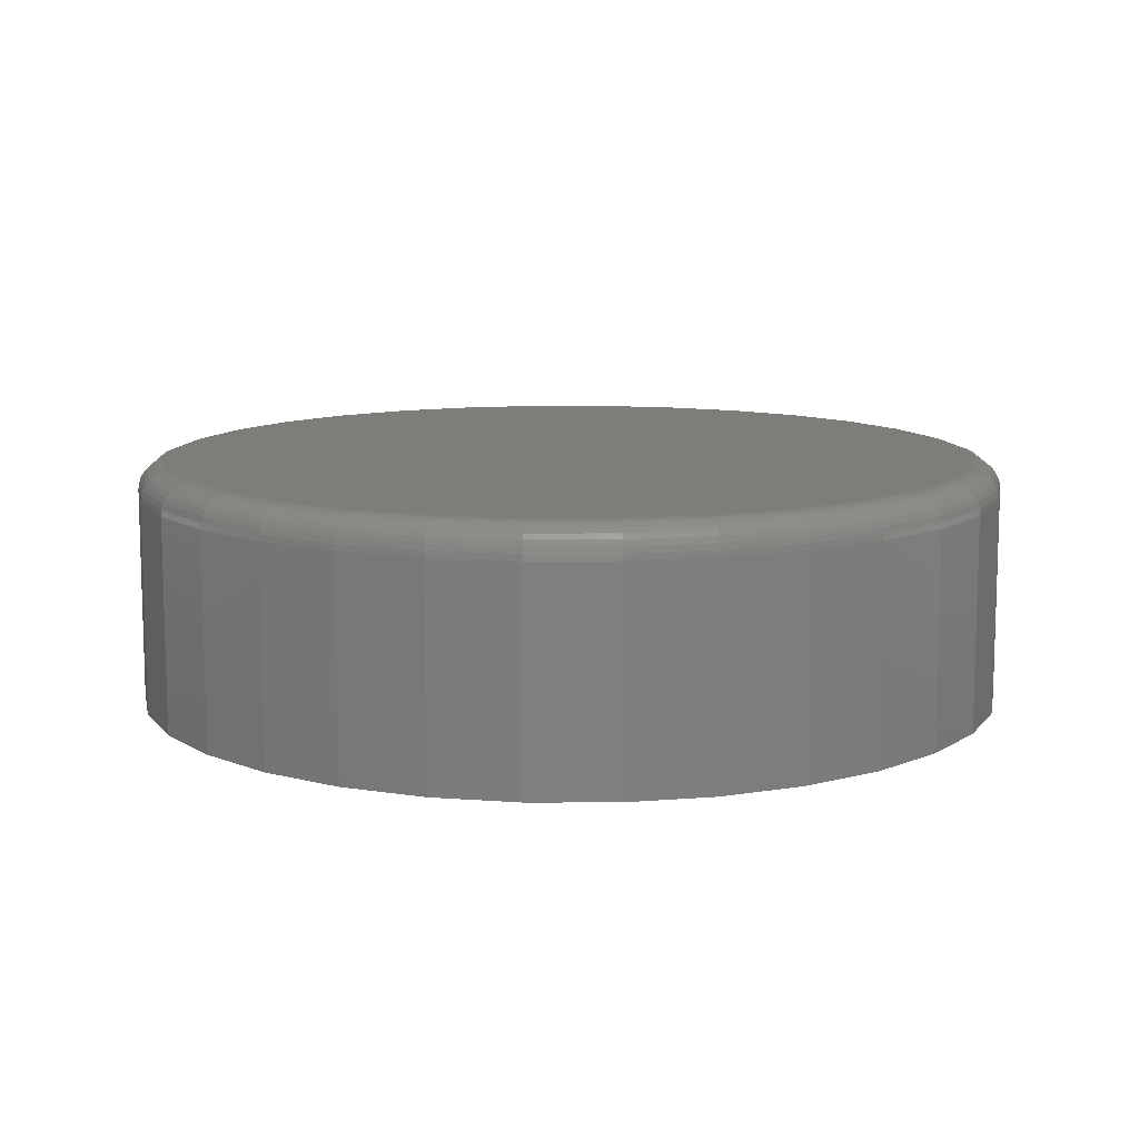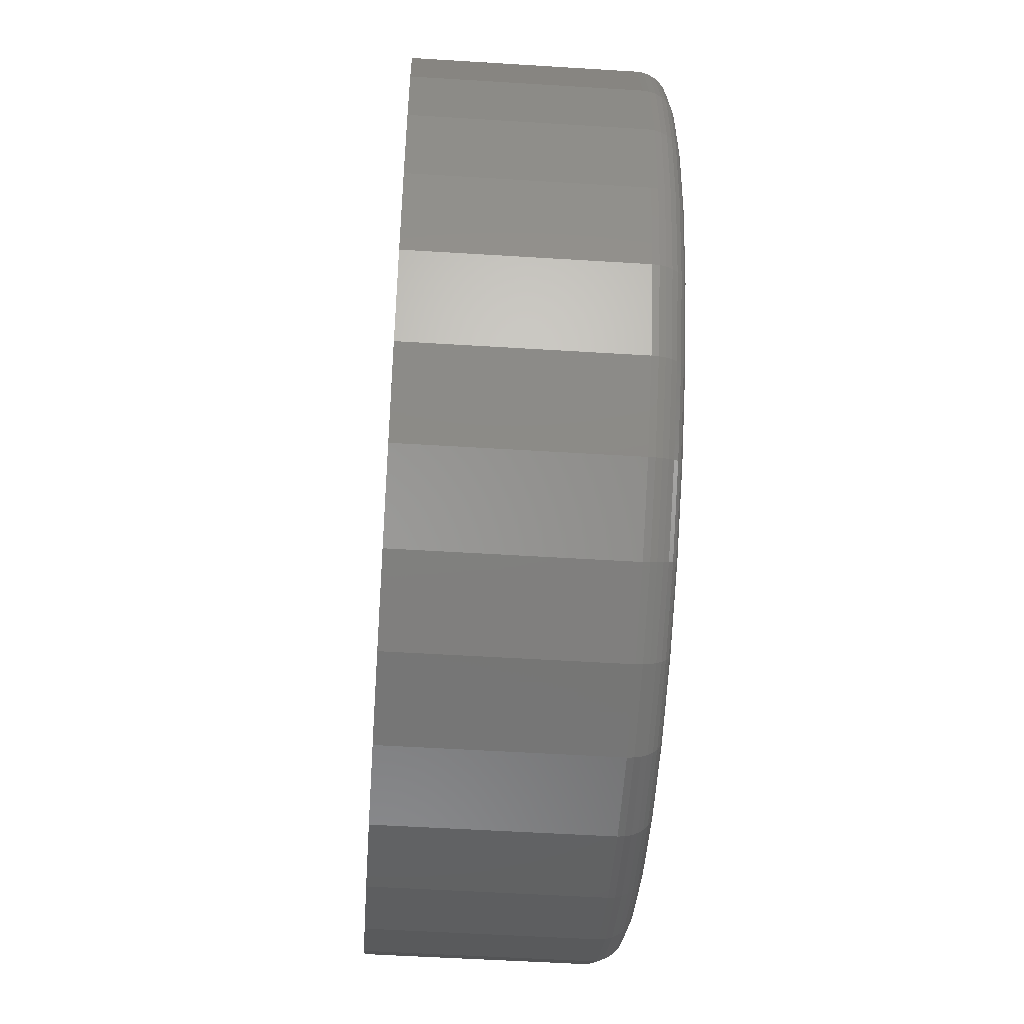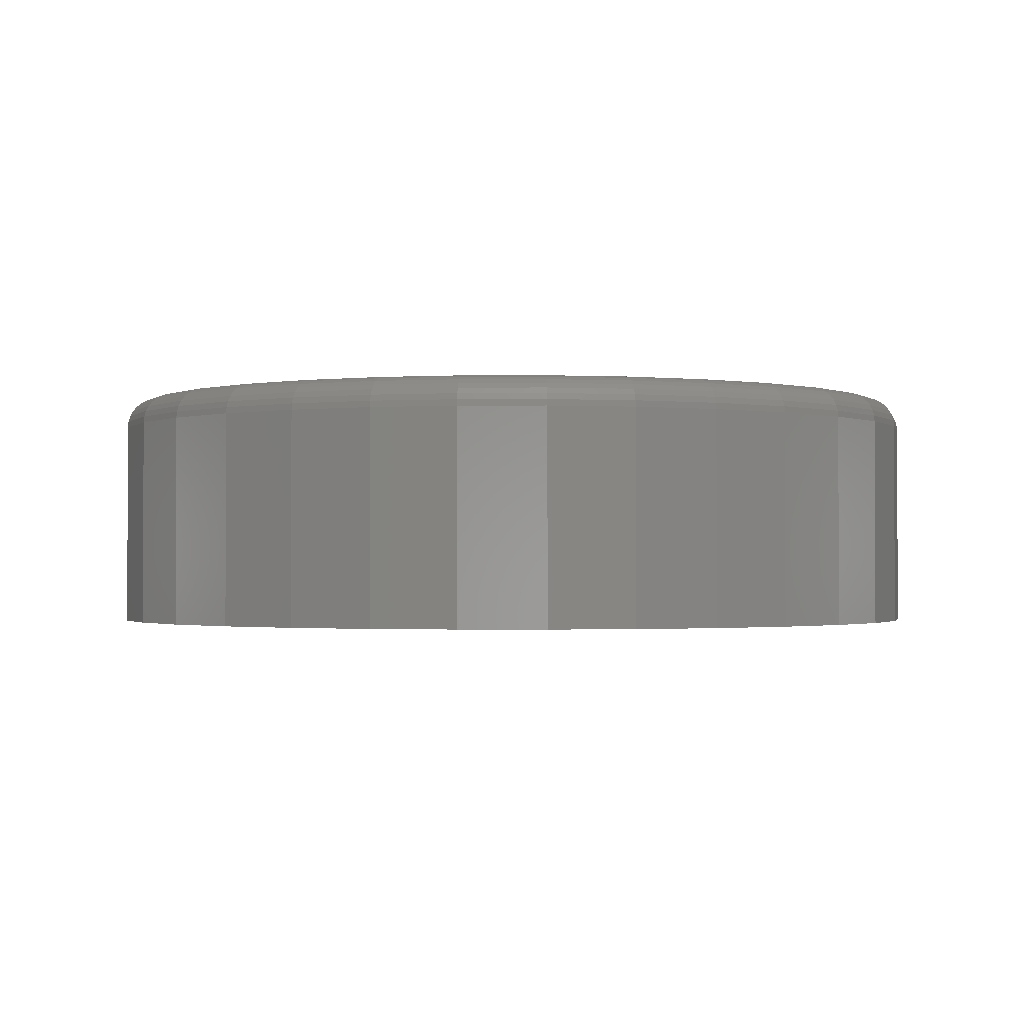
<metadata>
{"format":"stl","ext":"stl","renderer":"f3d","projection":"perspective","resolution":1024,"background":"white","views":[{"elev":10.8,"azim":-6.0,"up":"+Z"},{"elev":-51.6,"azim":-93.9,"up":"+Y"},{"elev":-1.4,"azim":85.6,"up":"+Z"}]}
</metadata>
<code>
# stl→obj: 320 verts, 636 faces
v -0.1293 0.6897 0.4219
v 0.1451 0.6897 0.4219
v 0.007895 0.7032 0.4219
v 0.277 0.6497 0.4219
v -0.2612 0.6497 0.4219
v 0.3986 0.5847 0.4219
v -0.3828 0.5847 0.4219
v 0.5051 0.4972 0.4219
v -0.4893 0.4972 0.4219
v 0.5926 0.3907 0.4219
v -0.5768 0.3907 0.4219
v 0.6576 0.2691 0.4219
v -0.6418 0.2691 0.4219
v 0.6976 0.1372 0.4219
v -0.6818 0.1372 0.4219
v 0.7111 -8.403e-16 0.4219
v -0.6953 3.549e-16 0.4219
v 0.6976 -0.1372 0.4219
v -0.6818 -0.1372 0.4219
v 0.6576 -0.2691 0.4219
v -0.6418 -0.2691 0.4219
v 0.5926 -0.3907 0.4219
v -0.5768 -0.3907 0.4219
v 0.5051 -0.4972 0.4219
v -0.4893 -0.4972 0.4219
v 0.3986 -0.5847 0.4219
v -0.3828 -0.5847 0.4219
v 0.277 -0.6497 0.4219
v -0.2612 -0.6497 0.4219
v 0.1451 -0.6897 0.4219
v -0.1293 -0.6897 0.4219
v 0.007895 -0.7032 0.4219
v 0.7658 0 0
v 0.7658 -8.588e-16 0.3672
v 0.7512 -0.1479 0
v 0.7512 -0.1479 0.3672
v 0.7081 -0.29 0
v 0.7081 -0.29 0.3672
v 0.6381 -0.4211 0
v 0.6381 -0.4211 0.3672
v 0.5438 -0.5359 0
v 0.5438 -0.5359 0.3672
v 0.429 -0.6302 0
v 0.429 -0.6302 0.3672
v 0.2979 -0.7002 0
v 0.2979 -0.7002 0.3672
v 0.1558 -0.7433 0
v 0.1558 -0.7433 0.3672
v 0.007895 -0.7579 0
v 0.007895 -0.7579 0.3672
v -0.14 -0.7433 0
v -0.14 -0.7433 0.3672
v -0.2821 -0.7002 0
v -0.2821 -0.7002 0.3672
v -0.4132 -0.6302 0
v -0.4132 -0.6302 0.3672
v -0.528 -0.5359 0
v -0.528 -0.5359 0.3672
v -0.6223 -0.4211 0
v -0.6223 -0.4211 0.3672
v -0.6923 -0.29 0
v -0.6923 -0.29 0.3672
v -0.7354 -0.1479 0
v -0.7354 -0.1479 0.3672
v -0.75 9.281e-17 0
v -0.75 9.281e-17 0.3672
v -0.7354 0.1479 0
v -0.7354 0.1479 0.3672
v -0.6923 0.29 0
v -0.6923 0.29 0.3672
v -0.6223 0.4211 0
v -0.6223 0.4211 0.3672
v -0.528 0.5359 0
v -0.528 0.5359 0.3672
v -0.4132 0.6302 0
v -0.4132 0.6302 0.3672
v -0.2821 0.7002 0
v -0.2821 0.7002 0.3672
v -0.14 0.7433 0
v -0.14 0.7433 0.3672
v 0.007895 0.7579 0
v 0.007895 0.7579 0.3672
v 0.1558 0.7433 0
v 0.1558 0.7433 0.3672
v 0.2979 0.7002 0
v 0.2979 0.7002 0.3672
v 0.429 0.6302 0
v 0.429 0.6302 0.3672
v 0.5438 0.5359 0
v 0.5438 0.5359 0.3672
v 0.6381 0.4211 0
v 0.6381 0.4211 0.3672
v 0.7081 0.29 0
v 0.7081 0.29 0.3672
v 0.7512 0.1479 0
v 0.7512 0.1479 0.3672
v -0.706 4.996e-16 0.4208
v -0.6923 0.1393 0.4208
v -0.7162 4.441e-16 0.4177
v -0.7023 0.1413 0.4177
v -0.7257 4.996e-16 0.4127
v -0.7116 0.1431 0.4127
v -0.734 4.996e-16 0.4059
v -0.7197 0.1447 0.4059
v -0.7408 4.996e-16 0.3976
v -0.7264 0.1461 0.3976
v -0.7458 5.551e-16 0.3881
v -0.7314 0.147 0.3881
v -0.7489 5.551e-16 0.3779
v -0.7344 0.1477 0.3779
v 0.7081 0.1393 0.4208
v 0.7218 -1.055e-15 0.4208
v 0.7181 0.1413 0.4177
v 0.732 -1.055e-15 0.4177
v 0.7274 0.1431 0.4127
v 0.7415 -1.055e-15 0.4127
v 0.7355 0.1447 0.4059
v 0.7498 -1.055e-15 0.4059
v 0.7422 0.1461 0.3976
v 0.7566 -1.055e-15 0.3976
v 0.7471 0.147 0.3881
v 0.7616 -1.11e-15 0.3881
v 0.7502 0.1477 0.3779
v 0.7647 -1.11e-15 0.3779
v 0.6674 0.2732 0.4208
v 0.6769 0.2771 0.4177
v 0.6856 0.2807 0.4127
v 0.6933 0.2839 0.4059
v 0.6996 0.2865 0.3976
v 0.7043 0.2884 0.3881
v 0.7071 0.2896 0.3779
v 0.6015 0.3966 0.4208
v 0.61 0.4023 0.4177
v 0.6179 0.4076 0.4127
v 0.6247 0.4122 0.4059
v 0.6304 0.4159 0.3976
v 0.6346 0.4188 0.3881
v 0.6372 0.4205 0.3779
v 0.5127 0.5048 0.4208
v 0.5199 0.512 0.4177
v 0.5266 0.5187 0.4127
v 0.5325 0.5246 0.4059
v 0.5373 0.5294 0.3976
v 0.5409 0.533 0.3881
v 0.5431 0.5352 0.3779
v 0.4045 0.5936 0.4208
v 0.4102 0.6021 0.4177
v 0.4155 0.61 0.4127
v 0.4201 0.6168 0.4059
v 0.4238 0.6225 0.3976
v 0.4266 0.6267 0.3881
v 0.4284 0.6293 0.3779
v 0.2811 0.6595 0.4208
v 0.285 0.669 0.4177
v 0.2886 0.6777 0.4127
v 0.2918 0.6854 0.4059
v 0.2944 0.6917 0.3976
v 0.2963 0.6964 0.3881
v 0.2975 0.6992 0.3779
v 0.1472 0.7002 0.4208
v 0.1492 0.7102 0.4177
v 0.151 0.7195 0.4127
v 0.1526 0.7276 0.4059
v 0.154 0.7343 0.3976
v 0.1549 0.7392 0.3881
v 0.1555 0.7423 0.3779
v 0.007895 0.7139 0.4208
v 0.007895 0.7241 0.4177
v 0.007895 0.7336 0.4127
v 0.007895 0.7419 0.4059
v 0.007895 0.7487 0.3976
v 0.007895 0.7537 0.3881
v 0.007895 0.7568 0.3779
v -0.1314 0.7002 0.4208
v -0.1334 0.7102 0.4177
v -0.1352 0.7195 0.4127
v -0.1368 0.7276 0.4059
v -0.1382 0.7343 0.3976
v -0.1392 0.7392 0.3881
v -0.1398 0.7423 0.3779
v -0.2653 0.6595 0.4208
v -0.2692 0.669 0.4177
v -0.2728 0.6777 0.4127
v -0.276 0.6854 0.4059
v -0.2786 0.6917 0.3976
v -0.2805 0.6964 0.3881
v -0.2817 0.6992 0.3779
v -0.3887 0.5936 0.4208
v -0.3944 0.6021 0.4177
v -0.3997 0.61 0.4127
v -0.4043 0.6168 0.4059
v -0.408 0.6225 0.3976
v -0.4109 0.6267 0.3881
v -0.4126 0.6293 0.3779
v -0.4969 0.5048 0.4208
v -0.5041 0.512 0.4177
v -0.5108 0.5187 0.4127
v -0.5167 0.5246 0.4059
v -0.5215 0.5294 0.3976
v -0.5251 0.533 0.3881
v -0.5273 0.5352 0.3779
v -0.5857 0.3966 0.4208
v -0.5942 0.4023 0.4177
v -0.6021 0.4076 0.4127
v -0.609 0.4122 0.4059
v -0.6146 0.4159 0.3976
v -0.6188 0.4188 0.3881
v -0.6214 0.4205 0.3779
v -0.6516 0.2732 0.4208
v -0.6611 0.2771 0.4177
v -0.6699 0.2807 0.4127
v -0.6775 0.2839 0.4059
v -0.6838 0.2865 0.3976
v -0.6885 0.2884 0.3881
v -0.6913 0.2896 0.3779
v 0.7081 -0.1393 0.4208
v 0.7181 -0.1413 0.4177
v 0.7274 -0.1431 0.4127
v 0.7355 -0.1447 0.4059
v 0.7422 -0.1461 0.3976
v 0.7471 -0.147 0.3881
v 0.7502 -0.1477 0.3779
v -0.6923 -0.1393 0.4208
v -0.7023 -0.1413 0.4177
v -0.7116 -0.1431 0.4127
v -0.7197 -0.1447 0.4059
v -0.7264 -0.1461 0.3976
v -0.7314 -0.147 0.3881
v -0.7344 -0.1477 0.3779
v -0.6516 -0.2732 0.4208
v -0.6611 -0.2771 0.4177
v -0.6699 -0.2807 0.4127
v -0.6775 -0.2839 0.4059
v -0.6838 -0.2865 0.3976
v -0.6885 -0.2884 0.3881
v -0.6913 -0.2896 0.3779
v -0.5857 -0.3966 0.4208
v -0.5942 -0.4023 0.4177
v -0.6021 -0.4076 0.4127
v -0.609 -0.4122 0.4059
v -0.6146 -0.4159 0.3976
v -0.6188 -0.4188 0.3881
v -0.6214 -0.4205 0.3779
v -0.4969 -0.5048 0.4208
v -0.5041 -0.512 0.4177
v -0.5108 -0.5187 0.4127
v -0.5167 -0.5246 0.4059
v -0.5215 -0.5294 0.3976
v -0.5251 -0.533 0.3881
v -0.5273 -0.5352 0.3779
v -0.3887 -0.5936 0.4208
v -0.3944 -0.6021 0.4177
v -0.3997 -0.61 0.4127
v -0.4043 -0.6168 0.4059
v -0.408 -0.6225 0.3976
v -0.4109 -0.6267 0.3881
v -0.4126 -0.6293 0.3779
v -0.2653 -0.6595 0.4208
v -0.2692 -0.669 0.4177
v -0.2728 -0.6777 0.4127
v -0.276 -0.6854 0.4059
v -0.2786 -0.6917 0.3976
v -0.2805 -0.6964 0.3881
v -0.2817 -0.6992 0.3779
v -0.1314 -0.7002 0.4208
v -0.1334 -0.7102 0.4177
v -0.1352 -0.7195 0.4127
v -0.1368 -0.7276 0.4059
v -0.1382 -0.7343 0.3976
v -0.1392 -0.7392 0.3881
v -0.1398 -0.7423 0.3779
v 0.007895 -0.7139 0.4208
v 0.007895 -0.7241 0.4177
v 0.007895 -0.7336 0.4127
v 0.007895 -0.7419 0.4059
v 0.007895 -0.7487 0.3976
v 0.007895 -0.7537 0.3881
v 0.007895 -0.7568 0.3779
v 0.1472 -0.7002 0.4208
v 0.1492 -0.7102 0.4177
v 0.151 -0.7195 0.4127
v 0.1526 -0.7276 0.4059
v 0.154 -0.7343 0.3976
v 0.1549 -0.7392 0.3881
v 0.1555 -0.7423 0.3779
v 0.2811 -0.6595 0.4208
v 0.285 -0.669 0.4177
v 0.2886 -0.6777 0.4127
v 0.2918 -0.6854 0.4059
v 0.2944 -0.6917 0.3976
v 0.2963 -0.6964 0.3881
v 0.2975 -0.6992 0.3779
v 0.4045 -0.5936 0.4208
v 0.4102 -0.6021 0.4177
v 0.4155 -0.61 0.4127
v 0.4201 -0.6168 0.4059
v 0.4238 -0.6225 0.3976
v 0.4266 -0.6267 0.3881
v 0.4284 -0.6293 0.3779
v 0.5127 -0.5048 0.4208
v 0.5199 -0.512 0.4177
v 0.5266 -0.5187 0.4127
v 0.5325 -0.5246 0.4059
v 0.5373 -0.5294 0.3976
v 0.5409 -0.533 0.3881
v 0.5431 -0.5352 0.3779
v 0.6015 -0.3966 0.4208
v 0.61 -0.4023 0.4177
v 0.6179 -0.4076 0.4127
v 0.6247 -0.4122 0.4059
v 0.6304 -0.4159 0.3976
v 0.6346 -0.4188 0.3881
v 0.6372 -0.4205 0.3779
v 0.6674 -0.2732 0.4208
v 0.6769 -0.2771 0.4177
v 0.6856 -0.2807 0.4127
v 0.6933 -0.2839 0.4059
v 0.6996 -0.2865 0.3976
v 0.7043 -0.2884 0.3881
v 0.7071 -0.2896 0.3779
f 1 2 3
f 2 1 4
f 4 1 5
f 4 5 6
f 6 5 7
f 6 7 8
f 8 7 9
f 8 9 10
f 10 9 11
f 10 11 12
f 12 11 13
f 12 13 14
f 14 13 15
f 14 15 16
f 16 15 17
f 16 17 18
f 18 17 19
f 18 19 20
f 20 19 21
f 20 21 22
f 22 21 23
f 22 23 24
f 24 23 25
f 24 25 26
f 26 25 27
f 26 27 28
f 28 27 29
f 28 29 30
f 30 29 31
f 30 31 32
f 33 34 35
f 35 34 36
f 35 36 37
f 37 36 38
f 37 38 39
f 39 38 40
f 39 40 41
f 41 40 42
f 41 42 43
f 43 42 44
f 43 44 45
f 45 44 46
f 45 46 47
f 47 46 48
f 47 48 49
f 49 48 50
f 49 50 51
f 51 50 52
f 51 52 53
f 53 52 54
f 53 54 55
f 55 54 56
f 55 56 57
f 57 56 58
f 57 58 59
f 59 58 60
f 59 60 61
f 61 60 62
f 61 62 63
f 63 62 64
f 63 64 65
f 65 64 66
f 65 66 67
f 67 66 68
f 67 68 69
f 69 68 70
f 69 70 71
f 71 70 72
f 71 72 73
f 73 72 74
f 73 74 75
f 75 74 76
f 75 76 77
f 77 76 78
f 77 78 79
f 79 78 80
f 79 80 81
f 81 80 82
f 81 82 83
f 83 82 84
f 83 84 85
f 85 84 86
f 85 86 87
f 87 86 88
f 87 88 89
f 89 88 90
f 89 90 91
f 91 90 92
f 91 92 93
f 93 92 94
f 93 94 95
f 95 94 96
f 95 96 33
f 33 96 34
f 17 15 97
f 97 15 98
f 97 98 99
f 99 98 100
f 99 100 101
f 101 100 102
f 101 102 103
f 103 102 104
f 103 104 105
f 105 104 106
f 105 106 107
f 107 106 108
f 107 108 109
f 109 108 110
f 109 110 66
f 66 110 68
f 14 16 111
f 111 16 112
f 111 112 113
f 113 112 114
f 113 114 115
f 115 114 116
f 115 116 117
f 117 116 118
f 117 118 119
f 119 118 120
f 119 120 121
f 121 120 122
f 121 122 123
f 123 122 124
f 123 124 96
f 96 124 34
f 12 14 125
f 125 14 111
f 125 111 126
f 126 111 113
f 126 113 127
f 127 113 115
f 127 115 128
f 128 115 117
f 128 117 129
f 129 117 119
f 129 119 130
f 130 119 121
f 130 121 131
f 131 121 123
f 131 123 94
f 94 123 96
f 10 12 132
f 132 12 125
f 132 125 133
f 133 125 126
f 133 126 134
f 134 126 127
f 134 127 135
f 135 127 128
f 135 128 136
f 136 128 129
f 136 129 137
f 137 129 130
f 137 130 138
f 138 130 131
f 138 131 92
f 92 131 94
f 8 10 139
f 139 10 132
f 139 132 140
f 140 132 133
f 140 133 141
f 141 133 134
f 141 134 142
f 142 134 135
f 142 135 143
f 143 135 136
f 143 136 144
f 144 136 137
f 144 137 145
f 145 137 138
f 145 138 90
f 90 138 92
f 6 8 146
f 146 8 139
f 146 139 147
f 147 139 140
f 147 140 148
f 148 140 141
f 148 141 149
f 149 141 142
f 149 142 150
f 150 142 143
f 150 143 151
f 151 143 144
f 151 144 152
f 152 144 145
f 152 145 88
f 88 145 90
f 4 6 153
f 153 6 146
f 153 146 154
f 154 146 147
f 154 147 155
f 155 147 148
f 155 148 156
f 156 148 149
f 156 149 157
f 157 149 150
f 157 150 158
f 158 150 151
f 158 151 159
f 159 151 152
f 159 152 86
f 86 152 88
f 2 4 160
f 160 4 153
f 160 153 161
f 161 153 154
f 161 154 162
f 162 154 155
f 162 155 163
f 163 155 156
f 163 156 164
f 164 156 157
f 164 157 165
f 165 157 158
f 165 158 166
f 166 158 159
f 166 159 84
f 84 159 86
f 3 2 167
f 167 2 160
f 167 160 168
f 168 160 161
f 168 161 169
f 169 161 162
f 169 162 170
f 170 162 163
f 170 163 171
f 171 163 164
f 171 164 172
f 172 164 165
f 172 165 173
f 173 165 166
f 173 166 82
f 82 166 84
f 1 3 174
f 174 3 167
f 174 167 175
f 175 167 168
f 175 168 176
f 176 168 169
f 176 169 177
f 177 169 170
f 177 170 178
f 178 170 171
f 178 171 179
f 179 171 172
f 179 172 180
f 180 172 173
f 180 173 80
f 80 173 82
f 5 1 181
f 181 1 174
f 181 174 182
f 182 174 175
f 182 175 183
f 183 175 176
f 183 176 184
f 184 176 177
f 184 177 185
f 185 177 178
f 185 178 186
f 186 178 179
f 186 179 187
f 187 179 180
f 187 180 78
f 78 180 80
f 7 5 188
f 188 5 181
f 188 181 189
f 189 181 182
f 189 182 190
f 190 182 183
f 190 183 191
f 191 183 184
f 191 184 192
f 192 184 185
f 192 185 193
f 193 185 186
f 193 186 194
f 194 186 187
f 194 187 76
f 76 187 78
f 9 7 195
f 195 7 188
f 195 188 196
f 196 188 189
f 196 189 197
f 197 189 190
f 197 190 198
f 198 190 191
f 198 191 199
f 199 191 192
f 199 192 200
f 200 192 193
f 200 193 201
f 201 193 194
f 201 194 74
f 74 194 76
f 11 9 202
f 202 9 195
f 202 195 203
f 203 195 196
f 203 196 204
f 204 196 197
f 204 197 205
f 205 197 198
f 205 198 206
f 206 198 199
f 206 199 207
f 207 199 200
f 207 200 208
f 208 200 201
f 208 201 72
f 72 201 74
f 13 11 209
f 209 11 202
f 209 202 210
f 210 202 203
f 210 203 211
f 211 203 204
f 211 204 212
f 212 204 205
f 212 205 213
f 213 205 206
f 213 206 214
f 214 206 207
f 214 207 215
f 215 207 208
f 215 208 70
f 70 208 72
f 15 13 98
f 98 13 209
f 98 209 100
f 100 209 210
f 100 210 102
f 102 210 211
f 102 211 104
f 104 211 212
f 104 212 106
f 106 212 213
f 106 213 108
f 108 213 214
f 108 214 110
f 110 214 215
f 110 215 68
f 68 215 70
f 16 18 112
f 112 18 216
f 112 216 114
f 114 216 217
f 114 217 116
f 116 217 218
f 116 218 118
f 118 218 219
f 118 219 120
f 120 219 220
f 120 220 122
f 122 220 221
f 122 221 124
f 124 221 222
f 124 222 34
f 34 222 36
f 19 17 223
f 223 17 97
f 223 97 224
f 224 97 99
f 224 99 225
f 225 99 101
f 225 101 226
f 226 101 103
f 226 103 227
f 227 103 105
f 227 105 228
f 228 105 107
f 228 107 229
f 229 107 109
f 229 109 64
f 64 109 66
f 21 19 230
f 230 19 223
f 230 223 231
f 231 223 224
f 231 224 232
f 232 224 225
f 232 225 233
f 233 225 226
f 233 226 234
f 234 226 227
f 234 227 235
f 235 227 228
f 235 228 236
f 236 228 229
f 236 229 62
f 62 229 64
f 23 21 237
f 237 21 230
f 237 230 238
f 238 230 231
f 238 231 239
f 239 231 232
f 239 232 240
f 240 232 233
f 240 233 241
f 241 233 234
f 241 234 242
f 242 234 235
f 242 235 243
f 243 235 236
f 243 236 60
f 60 236 62
f 25 23 244
f 244 23 237
f 244 237 245
f 245 237 238
f 245 238 246
f 246 238 239
f 246 239 247
f 247 239 240
f 247 240 248
f 248 240 241
f 248 241 249
f 249 241 242
f 249 242 250
f 250 242 243
f 250 243 58
f 58 243 60
f 27 25 251
f 251 25 244
f 251 244 252
f 252 244 245
f 252 245 253
f 253 245 246
f 253 246 254
f 254 246 247
f 254 247 255
f 255 247 248
f 255 248 256
f 256 248 249
f 256 249 257
f 257 249 250
f 257 250 56
f 56 250 58
f 29 27 258
f 258 27 251
f 258 251 259
f 259 251 252
f 259 252 260
f 260 252 253
f 260 253 261
f 261 253 254
f 261 254 262
f 262 254 255
f 262 255 263
f 263 255 256
f 263 256 264
f 264 256 257
f 264 257 54
f 54 257 56
f 31 29 265
f 265 29 258
f 265 258 266
f 266 258 259
f 266 259 267
f 267 259 260
f 267 260 268
f 268 260 261
f 268 261 269
f 269 261 262
f 269 262 270
f 270 262 263
f 270 263 271
f 271 263 264
f 271 264 52
f 52 264 54
f 32 31 272
f 272 31 265
f 272 265 273
f 273 265 266
f 273 266 274
f 274 266 267
f 274 267 275
f 275 267 268
f 275 268 276
f 276 268 269
f 276 269 277
f 277 269 270
f 277 270 278
f 278 270 271
f 278 271 50
f 50 271 52
f 30 32 279
f 279 32 272
f 279 272 280
f 280 272 273
f 280 273 281
f 281 273 274
f 281 274 282
f 282 274 275
f 282 275 283
f 283 275 276
f 283 276 284
f 284 276 277
f 284 277 285
f 285 277 278
f 285 278 48
f 48 278 50
f 28 30 286
f 286 30 279
f 286 279 287
f 287 279 280
f 287 280 288
f 288 280 281
f 288 281 289
f 289 281 282
f 289 282 290
f 290 282 283
f 290 283 291
f 291 283 284
f 291 284 292
f 292 284 285
f 292 285 46
f 46 285 48
f 26 28 293
f 293 28 286
f 293 286 294
f 294 286 287
f 294 287 295
f 295 287 288
f 295 288 296
f 296 288 289
f 296 289 297
f 297 289 290
f 297 290 298
f 298 290 291
f 298 291 299
f 299 291 292
f 299 292 44
f 44 292 46
f 24 26 300
f 300 26 293
f 300 293 301
f 301 293 294
f 301 294 302
f 302 294 295
f 302 295 303
f 303 295 296
f 303 296 304
f 304 296 297
f 304 297 305
f 305 297 298
f 305 298 306
f 306 298 299
f 306 299 42
f 42 299 44
f 22 24 307
f 307 24 300
f 307 300 308
f 308 300 301
f 308 301 309
f 309 301 302
f 309 302 310
f 310 302 303
f 310 303 311
f 311 303 304
f 311 304 312
f 312 304 305
f 312 305 313
f 313 305 306
f 313 306 40
f 40 306 42
f 20 22 314
f 314 22 307
f 314 307 315
f 315 307 308
f 315 308 316
f 316 308 309
f 316 309 317
f 317 309 310
f 317 310 318
f 318 310 311
f 318 311 319
f 319 311 312
f 319 312 320
f 320 312 313
f 320 313 38
f 38 313 40
f 18 20 216
f 216 20 314
f 216 314 217
f 217 314 315
f 217 315 218
f 218 315 316
f 218 316 219
f 219 316 317
f 219 317 220
f 220 317 318
f 220 318 221
f 221 318 319
f 221 319 222
f 222 319 320
f 222 320 36
f 36 320 38
f 81 83 79
f 49 51 47
f 47 51 53
f 47 53 45
f 45 53 55
f 45 55 43
f 43 55 57
f 43 57 41
f 41 57 59
f 41 59 39
f 39 59 61
f 39 61 37
f 37 61 63
f 37 63 35
f 35 63 65
f 35 65 33
f 33 65 67
f 33 67 95
f 95 67 69
f 95 69 93
f 93 69 71
f 93 71 91
f 91 71 73
f 91 73 89
f 89 73 75
f 89 75 87
f 87 75 77
f 87 77 85
f 85 77 79
f 85 79 83

</code>
